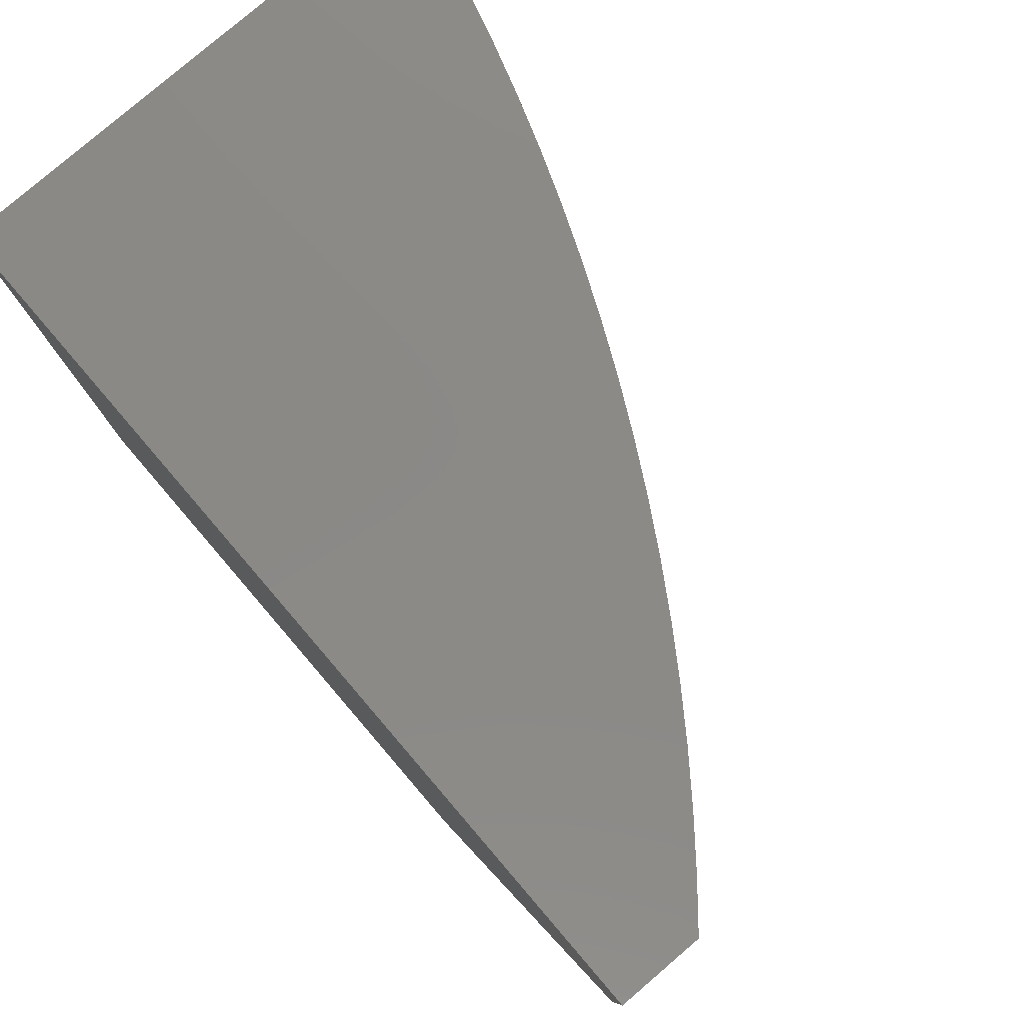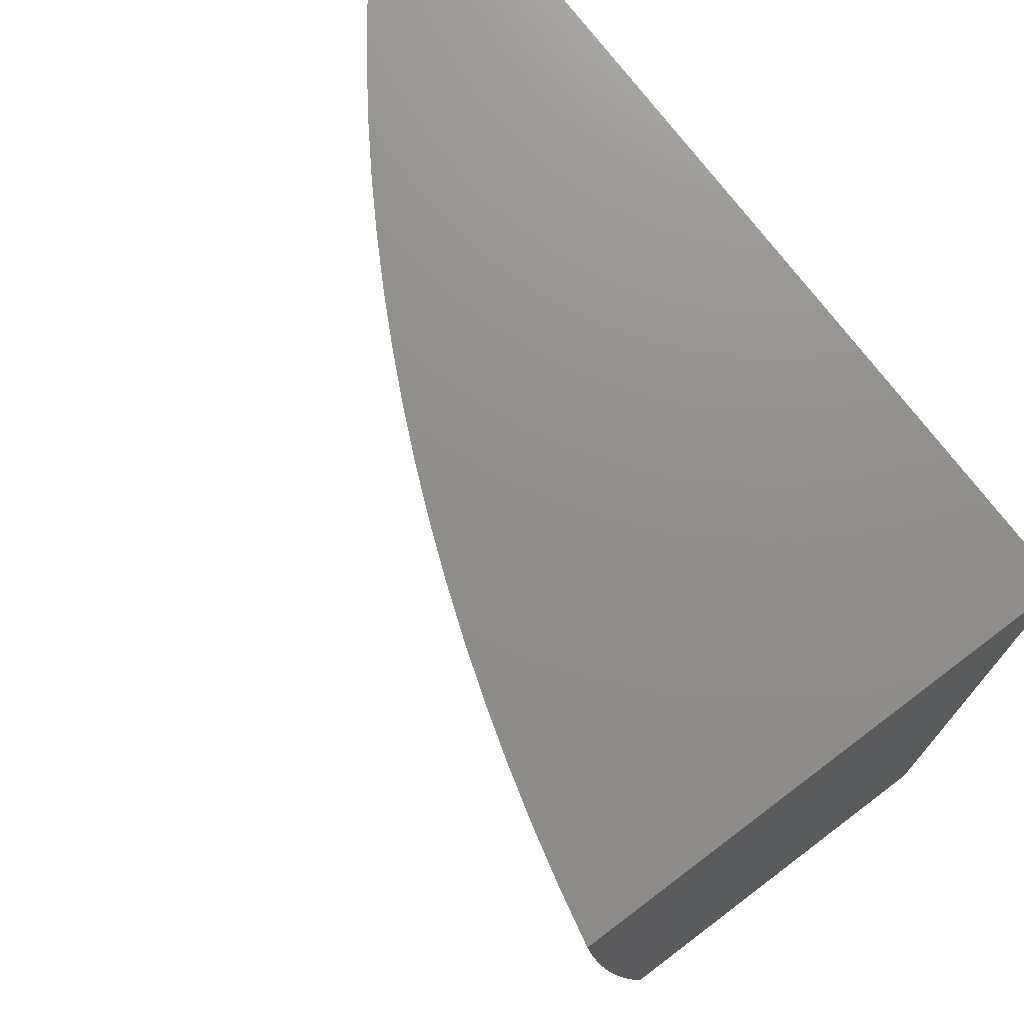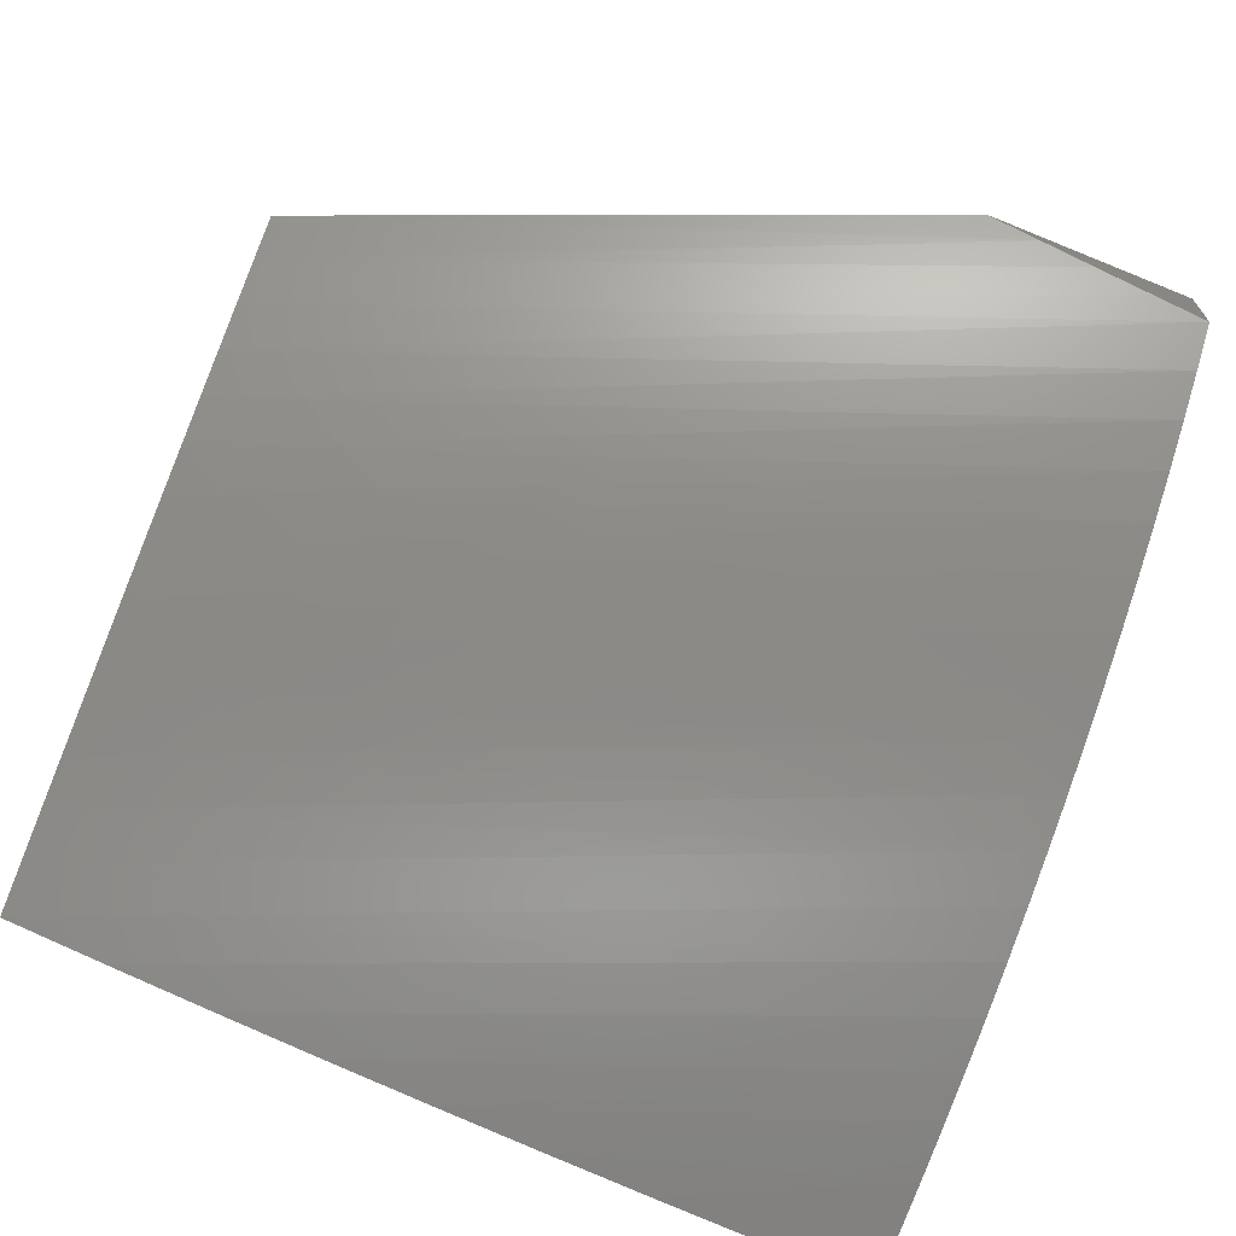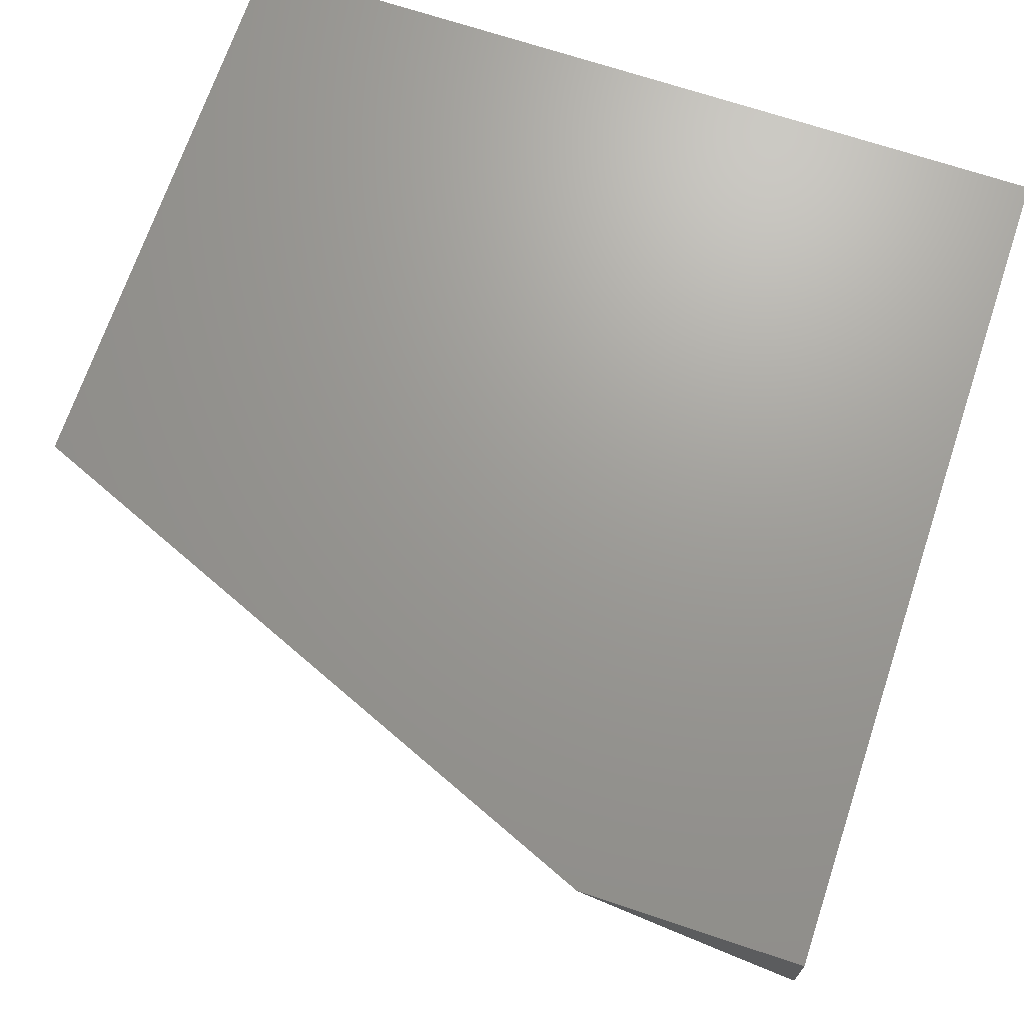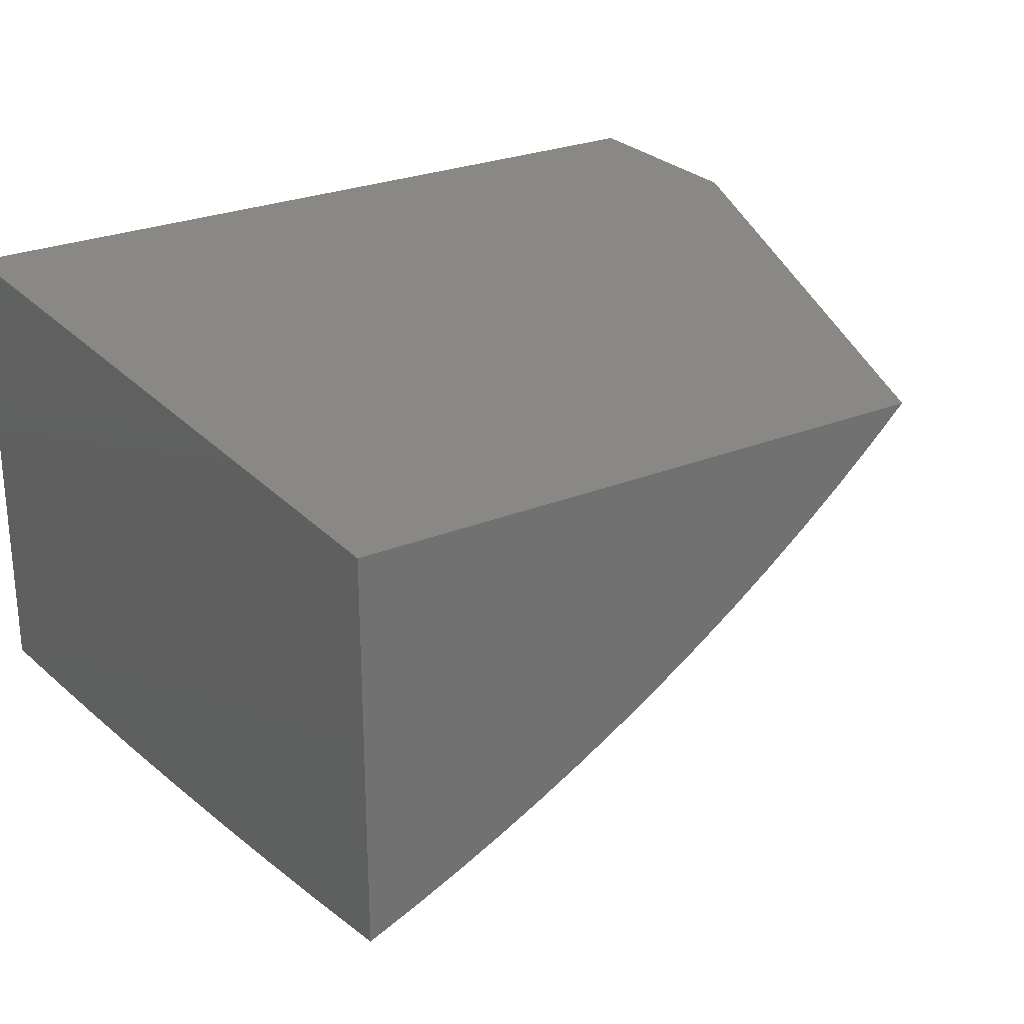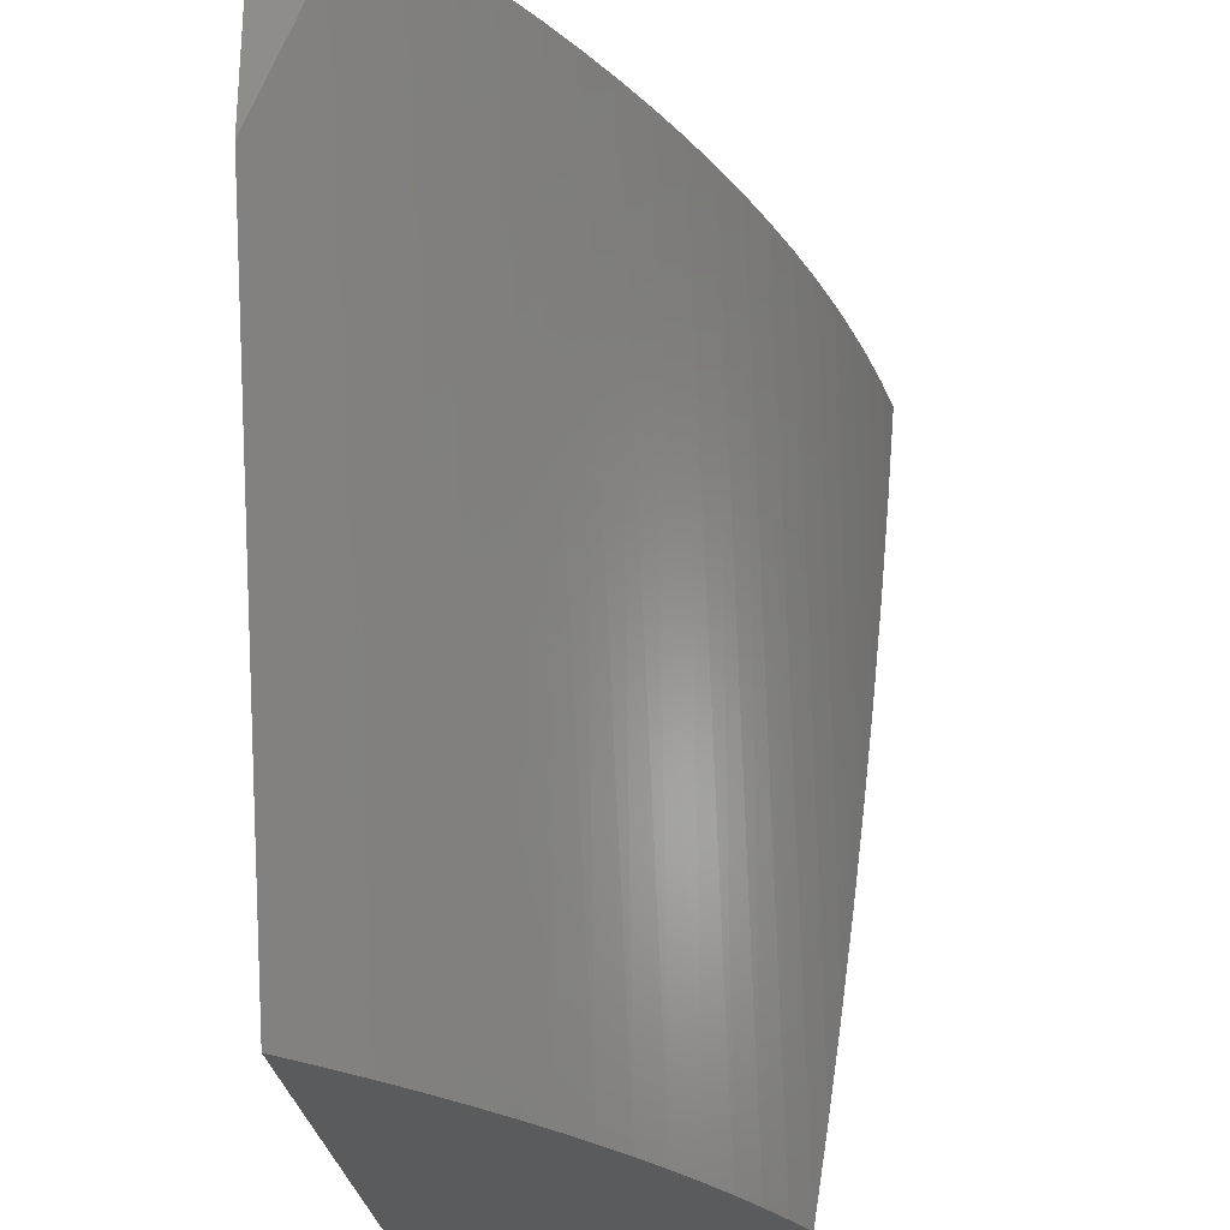
<metadata>
{"format":"stl","ext":"stl","renderer":"f3d","projection":"perspective","resolution":1024,"background":"white","views":[{"elev":79.7,"azim":49.4,"up":"+Y"},{"elev":73.3,"azim":-127.1,"up":"+Y"},{"elev":-68.2,"azim":67.8,"up":"+Z"},{"elev":69.4,"azim":108.5,"up":"+Z"},{"elev":26.2,"azim":-32.8,"up":"+Z"},{"elev":-25.3,"azim":95.4,"up":"+Y"}]}
</metadata>
<code>
# stl→obj: 48 verts, 92 faces
v 15 32.74 -1
v 14.7 32 -1
v 15 32.8 -1.025
v 14.65 32 -1.041
v 15 32.87 -1.049
v 14.61 32 -1.08
v 15 32.93 -1.073
v 15 33 -1.097
v 14.56 32 -1.119
v 14.95 33 -1.136
v 14.52 32 -1.156
v 14.9 33 -1.174
v 14.47 32 -1.192
v 14.85 33 -1.21
v 14.42 32 -1.226
v 14.8 33 -1.246
v 14.37 32 -1.26
v 14.75 33 -1.279
v 14.32 32 -1.292
v 14.7 33 -1.312
v 14.27 32 -1.323
v 14.65 33 -1.343
v 14.22 32 -1.352
v 14.59 33 -1.372
v 14.16 32 -1.38
v 14.53 33 -1.4
v 14.11 32 -1.407
v 14.48 33 -1.426
v 14.06 32 -1.432
v 14.42 33 -1.451
v 14 32 -1.455
v 14.36 33 -1.474
v 14 32.12 -1.475
v 14 32.24 -1.494
v 14.3 33 -1.496
v 14 32.37 -1.511
v 14.24 33 -1.516
v 14 32.49 -1.527
v 14.18 33 -1.535
v 14 32.62 -1.542
v 14.12 33 -1.552
v 14 32.74 -1.556
v 14.06 33 -1.567
v 14 32.87 -1.569
v 14 33 -1.58
v 14 33 -1
v 14 32 -1
v 15 33 -1
f 1 2 3
f 3 2 4
f 3 4 5
f 5 4 6
f 5 6 7
f 7 6 8
f 8 6 9
f 8 9 10
f 10 9 11
f 10 11 12
f 12 11 13
f 12 13 14
f 14 13 15
f 14 15 16
f 16 15 17
f 16 17 18
f 18 17 19
f 18 19 20
f 20 19 21
f 20 21 22
f 22 21 23
f 22 23 24
f 24 23 25
f 24 25 26
f 26 25 27
f 26 27 28
f 28 27 29
f 28 29 30
f 30 29 31
f 30 31 32
f 32 31 33
f 32 33 34
f 32 34 35
f 35 34 36
f 35 36 37
f 37 36 38
f 37 38 39
f 39 38 40
f 39 40 41
f 41 40 42
f 41 42 43
f 43 42 44
f 43 44 45
f 45 44 46
f 46 44 42
f 46 42 40
f 40 38 46
f 46 38 36
f 46 36 47
f 47 36 34
f 47 34 33
f 33 31 47
f 31 29 47
f 47 29 27
f 47 27 25
f 25 23 47
f 47 23 21
f 47 21 19
f 19 17 47
f 47 17 15
f 47 15 13
f 13 11 47
f 47 11 9
f 47 9 6
f 6 4 47
f 47 4 2
f 47 2 46
f 46 2 1
f 46 1 48
f 8 10 48
f 48 10 12
f 48 12 46
f 46 12 14
f 46 14 16
f 16 18 46
f 46 18 20
f 46 20 22
f 22 24 46
f 46 24 26
f 46 26 28
f 28 30 46
f 46 30 32
f 46 32 35
f 35 37 46
f 46 37 39
f 46 39 41
f 41 43 46
f 46 43 45
f 1 3 48
f 48 3 5
f 48 5 7
f 7 8 48

</code>
